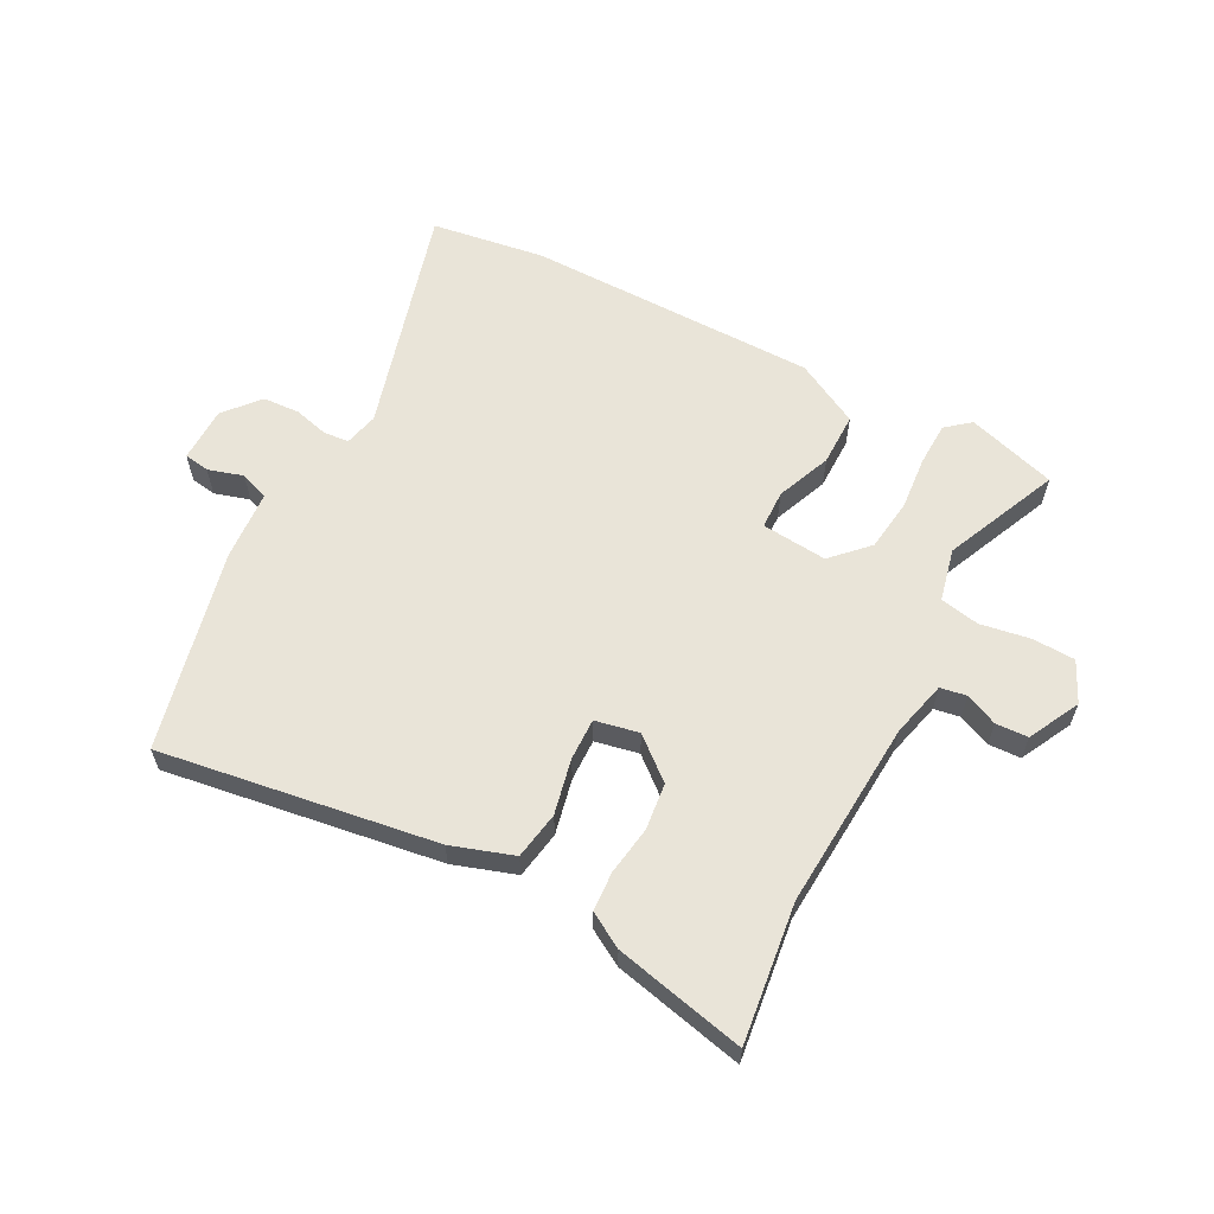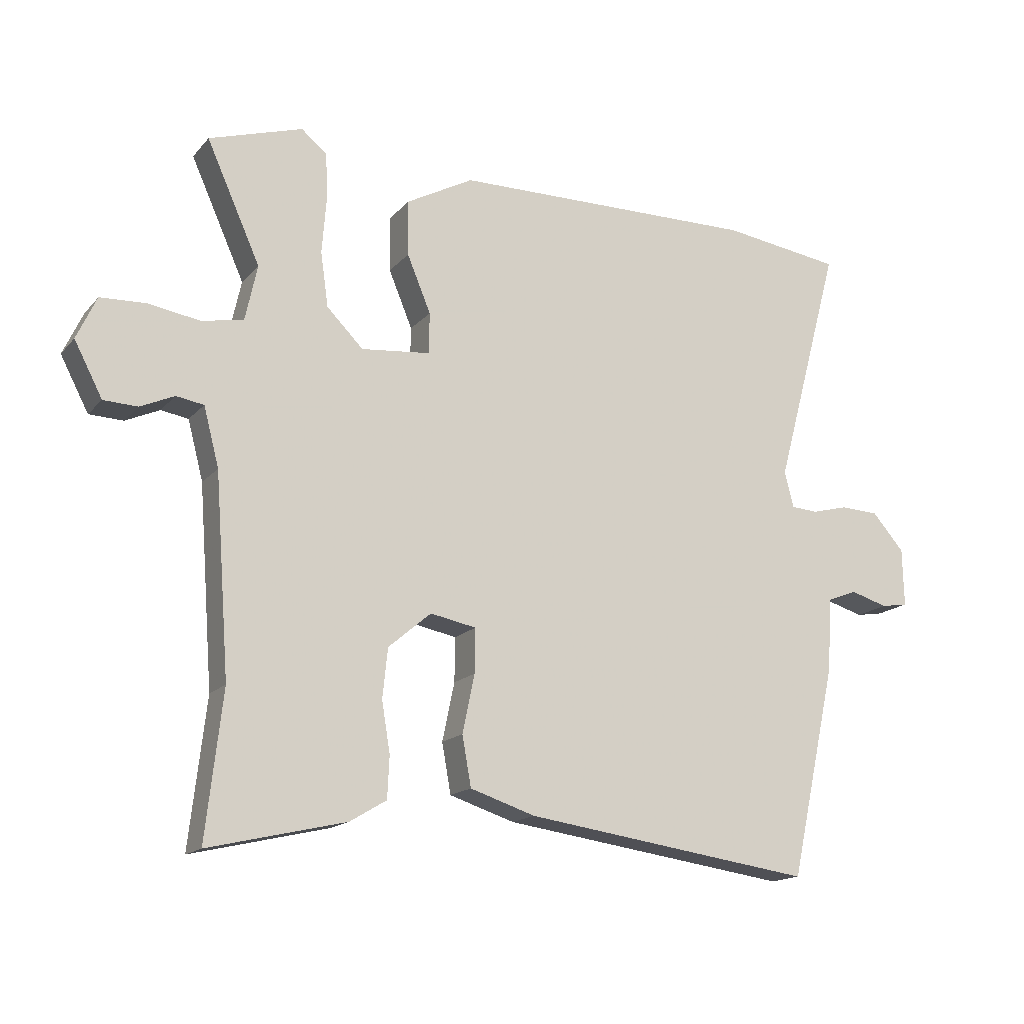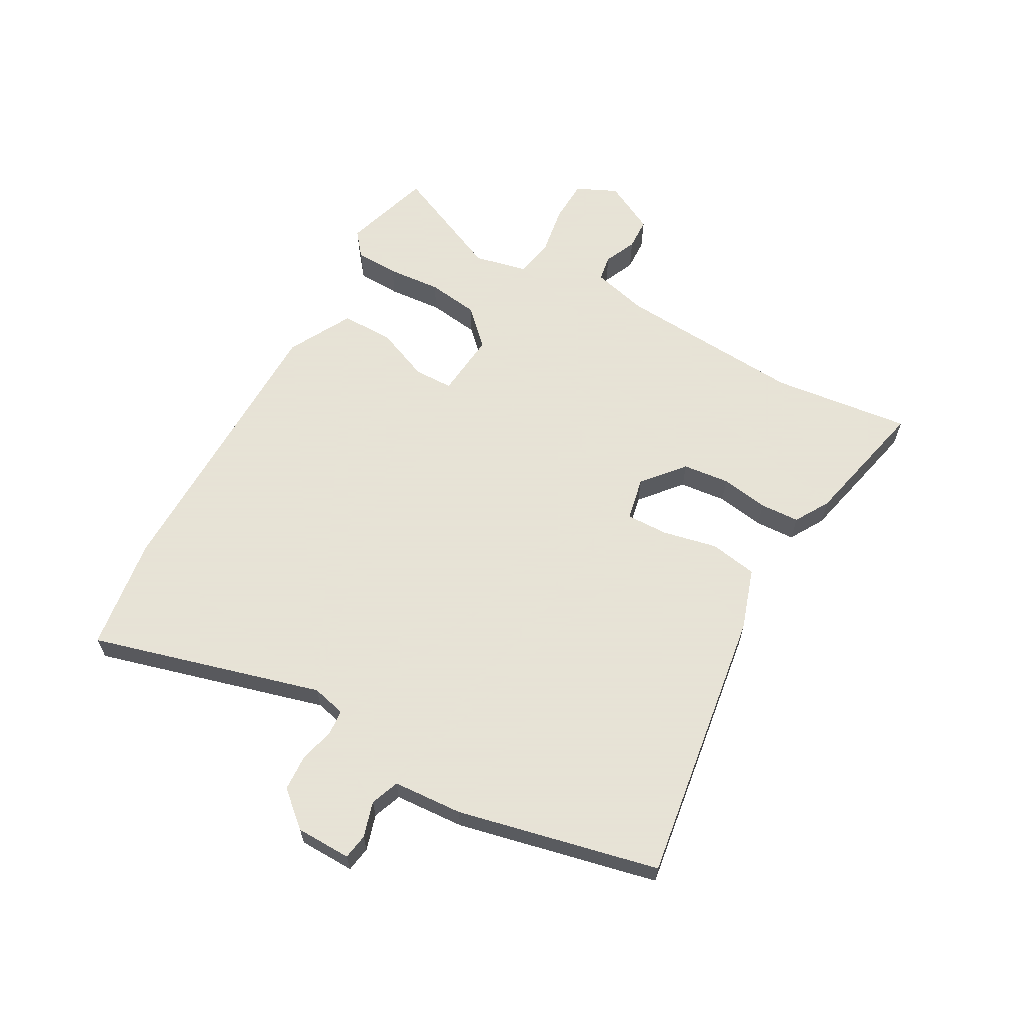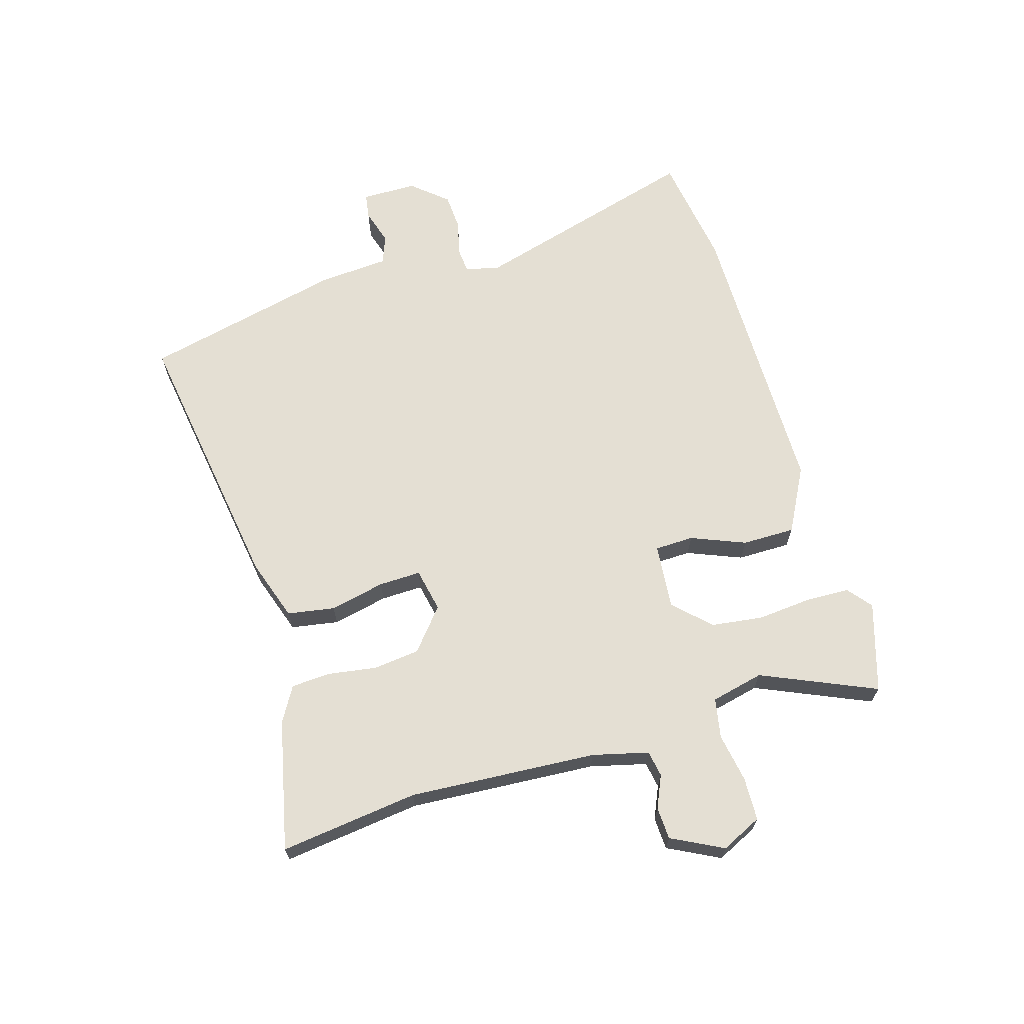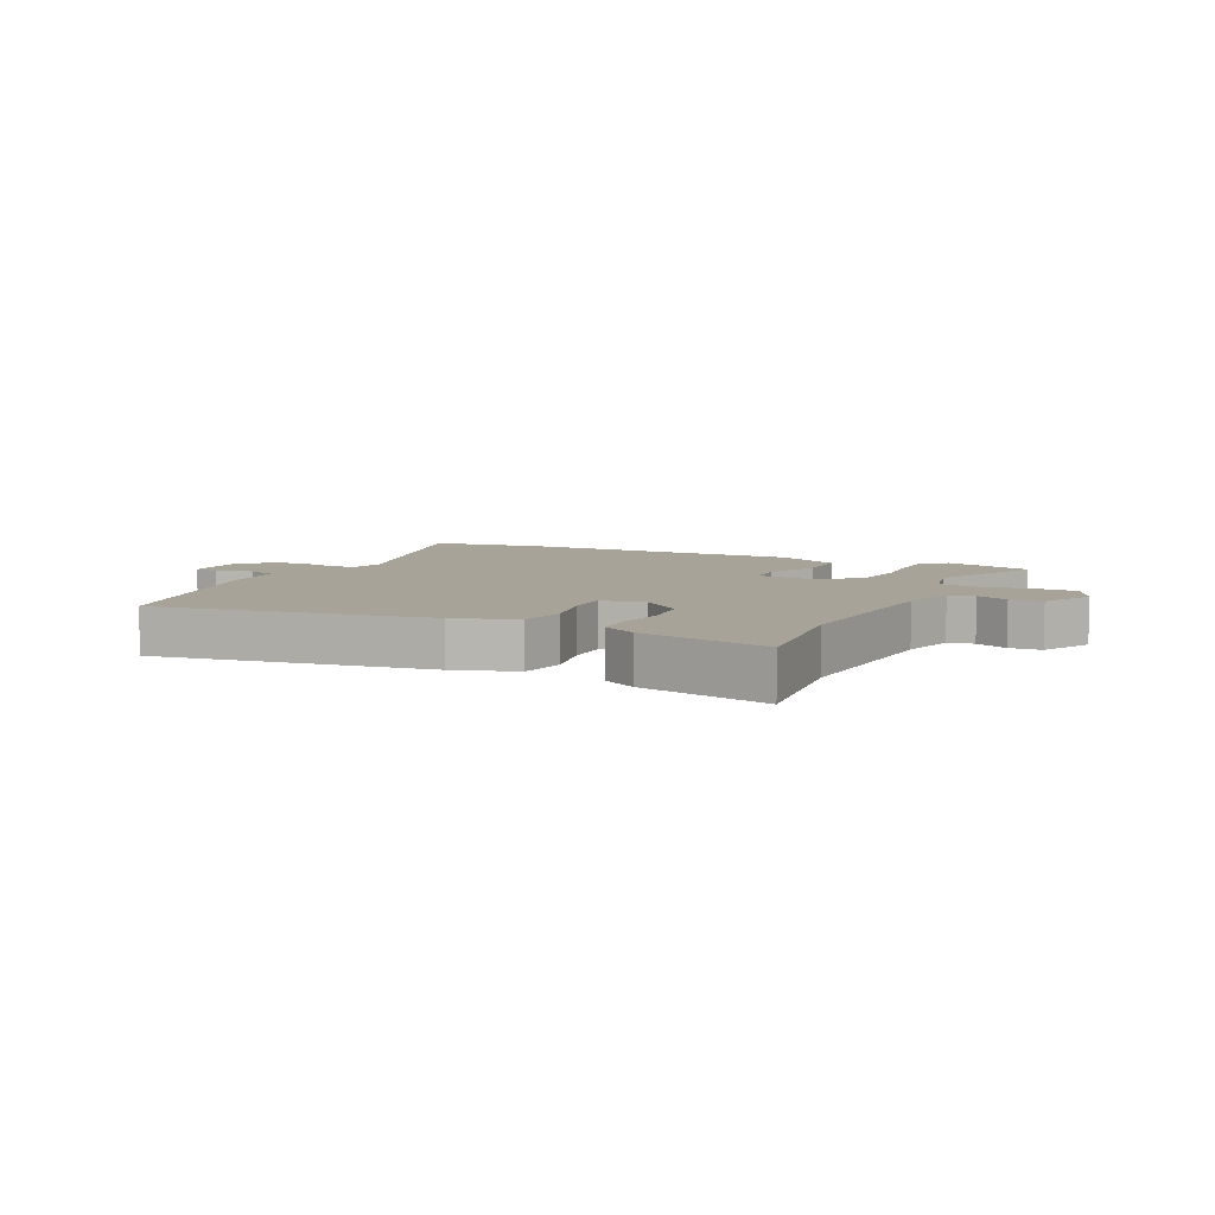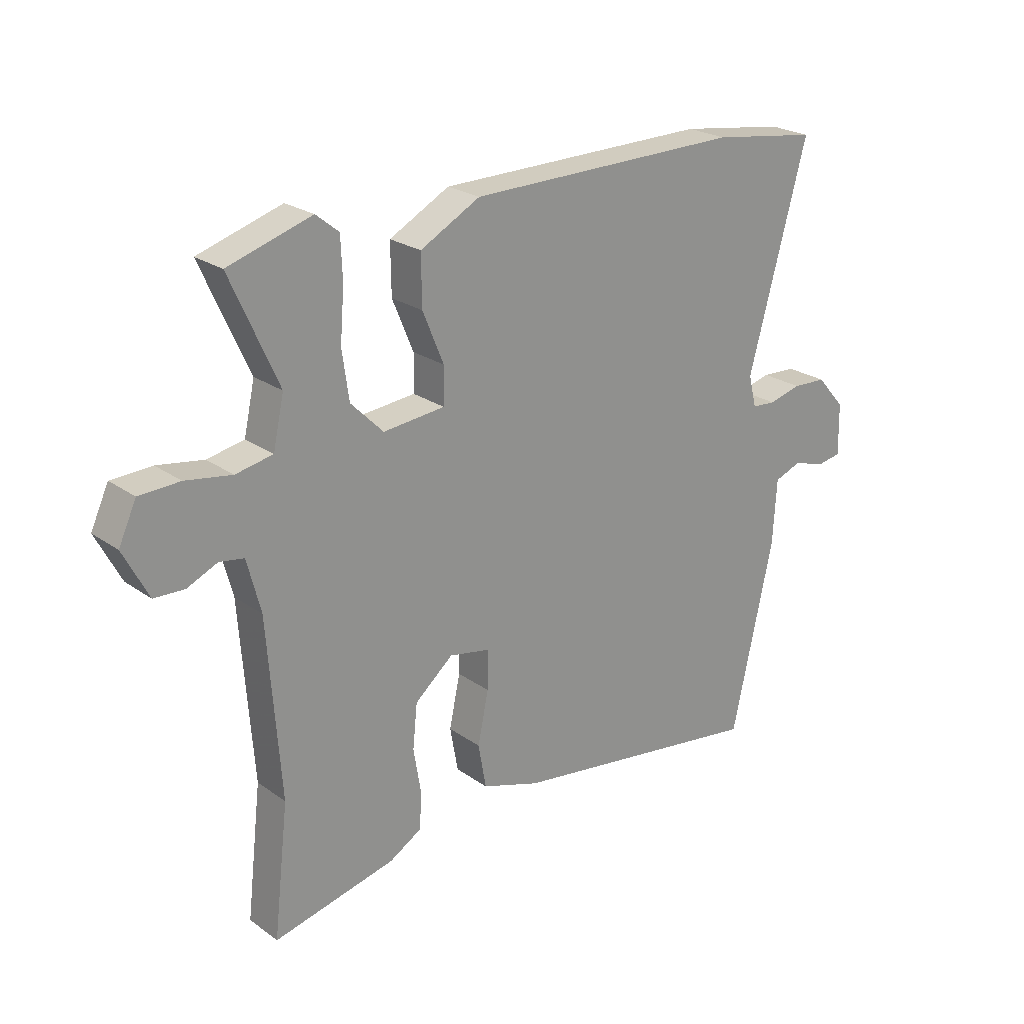
<metadata>
{"format":"obj","ext":"obj","renderer":"f3d","projection":"perspective","resolution":1024,"background":"white","views":[{"elev":60.7,"azim":-152.8,"up":"+Y"},{"elev":-16.0,"azim":-26.4,"up":"+Z"},{"elev":62.8,"azim":118.8,"up":"+Y"},{"elev":66.5,"azim":-107.2,"up":"+Y"},{"elev":6.8,"azim":-154.6,"up":"+Y"},{"elev":23.5,"azim":-40.2,"up":"+Z"}]}
</metadata>
<code>
v 0.452 0.07 -0.537
v -0.002 0.07 -0.473
v -0.104 0.07 -0.44
v -0.118 0.07 -0.362
v -0.099 0.07 -0.271
v -0.098 0.07 -0.202
v -0.17 0.07 -0.188
v -0.237 0.07 -0.245
v -0.245 0.07 -0.322
v -0.232 0.07 -0.401
v -0.235 0.07 -0.466
v -0.292 0.07 -0.5
v -0.506 0.07 -0.55
v -0.48 0.07 -0.322
v -0.503 0.07 -0.013
v -0.527 0.07 0.079
v -0.57 0.07 0.086
v -0.623 0.07 0.062
v -0.676 0.07 0.064
v -0.72 0.07 0.148
v -0.689 0.07 0.215
v -0.618 0.07 0.218
v -0.537 0.07 0.205
v -0.472 0.07 0.218
v -0.453 0.07 0.305
v -0.537 0.07 0.492
v -0.391 0.07 0.538
v -0.351 0.07 0.506
v -0.348 0.07 0.434
v -0.355 0.07 0.345
v -0.343 0.07 0.26
v -0.286 0.07 0.203
v -0.178 0.07 0.214
v -0.177 0.07 0.278
v -0.214 0.07 0.367
v -0.215 0.07 0.454
v -0.11 0.07 0.511
v 0.37 0.07 0.518
v 0.557 0.07 0.492
v 0.454 0.07 0.112
v 0.468 0.07 0.056
v 0.51 0.07 0.053
v 0.567 0.07 0.068
v 0.627 0.07 0.065
v 0.677 0.07 0.008
v 0.679 0.07 -0.083
v 0.637 0.07 -0.09
v 0.579 0.07 -0.073
v 0.532 0.07 -0.091
v 0.525 0.07 -0.206
v 0.452 0 -0.537
v -0.002 0 -0.473
v -0.104 0 -0.44
v -0.118 0 -0.362
v -0.099 0 -0.271
v -0.098 0 -0.202
v -0.17 0 -0.188
v -0.237 0 -0.245
v -0.245 0 -0.322
v -0.232 0 -0.401
v -0.235 0 -0.466
v -0.292 0 -0.5
v -0.506 0 -0.55
v -0.48 0 -0.322
v -0.503 0 -0.013
v -0.527 0 0.079
v -0.57 0 0.086
v -0.623 0 0.062
v -0.676 0 0.064
v -0.72 0 0.148
v -0.689 0 0.215
v -0.618 0 0.218
v -0.537 0 0.205
v -0.472 0 0.218
v -0.453 0 0.305
v -0.537 0 0.492
v -0.391 0 0.538
v -0.351 0 0.506
v -0.348 0 0.434
v -0.355 0 0.345
v -0.343 0 0.26
v -0.286 0 0.203
v -0.178 0 0.214
v -0.177 0 0.278
v -0.214 0 0.367
v -0.215 0 0.454
v -0.11 0 0.511
v 0.37 0 0.518
v 0.557 0 0.492
v 0.454 0 0.112
v 0.468 0 0.056
v 0.51 0 0.053
v 0.567 0 0.068
v 0.627 0 0.065
v 0.677 0 0.008
v 0.679 0 -0.083
v 0.637 0 -0.09
v 0.579 0 -0.073
v 0.532 0 -0.091
v 0.525 0 -0.206
f 3 4 5
f 2 3 5
f 1 2 5
f 50 1 5
f 49 50 5
f 48 49 5 6
f 46 47 48
f 45 46 48
f 44 45 48
f 43 44 48
f 42 43 48
f 48 6 7
f 42 48 7
f 41 42 7
f 40 41 7
f 38 39 40
f 37 38 40
f 36 37 40
f 35 36 40
f 34 35 40
f 33 34 40 7
f 32 33 7 8
f 31 32 8 9
f 28 29 30
f 27 28 30
f 26 27 30
f 25 26 30
f 24 25 30 31
f 21 22 23
f 20 21 23
f 19 20 23
f 18 19 23
f 17 18 23
f 16 17 23 24
f 10 11 12
f 9 10 12
f 31 9 12
f 24 31 12
f 16 24 12
f 15 16 12
f 12 13 14
f 12 14 15
f 55 54 53
f 55 53 52
f 55 52 51
f 55 51 100
f 55 100 99
f 56 55 99 98
f 98 97 96
f 98 96 95
f 98 95 94
f 98 94 93
f 98 93 92
f 57 56 98
f 57 98 92
f 57 92 91
f 57 91 90
f 90 89 88
f 90 88 87
f 90 87 86
f 90 86 85
f 90 85 84
f 57 90 84 83
f 58 57 83 82
f 59 58 82 81
f 80 79 78
f 80 78 77
f 80 77 76
f 80 76 75
f 81 80 75 74
f 73 72 71
f 73 71 70
f 73 70 69
f 73 69 68
f 73 68 67
f 74 73 67 66
f 62 61 60
f 62 60 59
f 62 59 81
f 62 81 74
f 62 74 66
f 62 66 65
f 64 63 62
f 65 64 62
f 1 51 52 2
f 2 52 53 3
f 3 53 54 4
f 4 54 55 5
f 5 55 56 6
f 6 56 57 7
f 7 57 58 8
f 8 58 59 9
f 9 59 60 10
f 10 60 61 11
f 11 61 62 12
f 12 62 63 13
f 13 63 64 14
f 14 64 65 15
f 15 65 66 16
f 16 66 67 17
f 17 67 68 18
f 18 68 69 19
f 19 69 70 20
f 20 70 71 21
f 21 71 72 22
f 22 72 73 23
f 23 73 74 24
f 24 74 75 25
f 25 75 76 26
f 26 76 77 27
f 27 77 78 28
f 28 78 79 29
f 29 79 80 30
f 30 80 81 31
f 31 81 82 32
f 32 82 83 33
f 33 83 84 34
f 34 84 85 35
f 35 85 86 36
f 36 86 87 37
f 37 87 88 38
f 38 88 89 39
f 39 89 90 40
f 40 90 91 41
f 41 91 92 42
f 42 92 93 43
f 43 93 94 44
f 44 94 95 45
f 45 95 96 46
f 46 96 97 47
f 47 97 98 48
f 48 98 99 49
f 49 99 100 50
f 50 100 51 1

</code>
